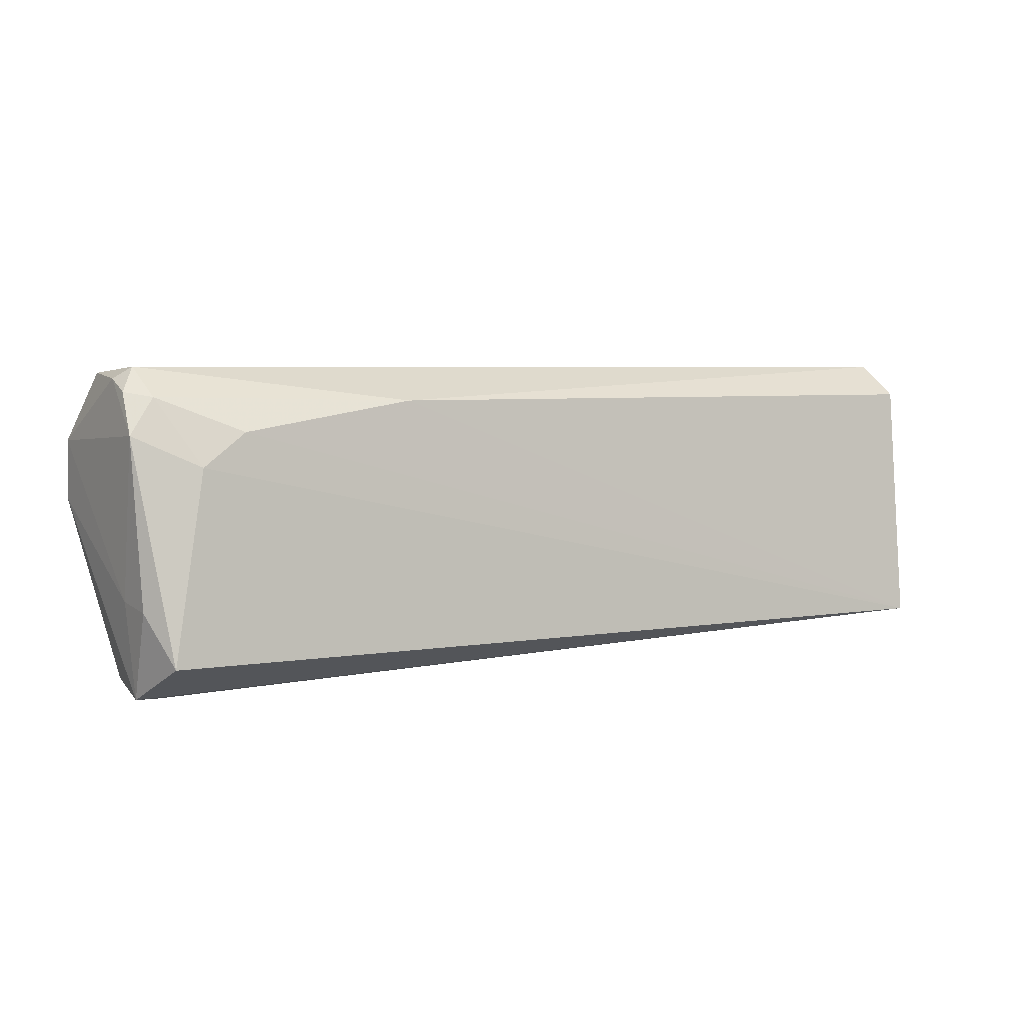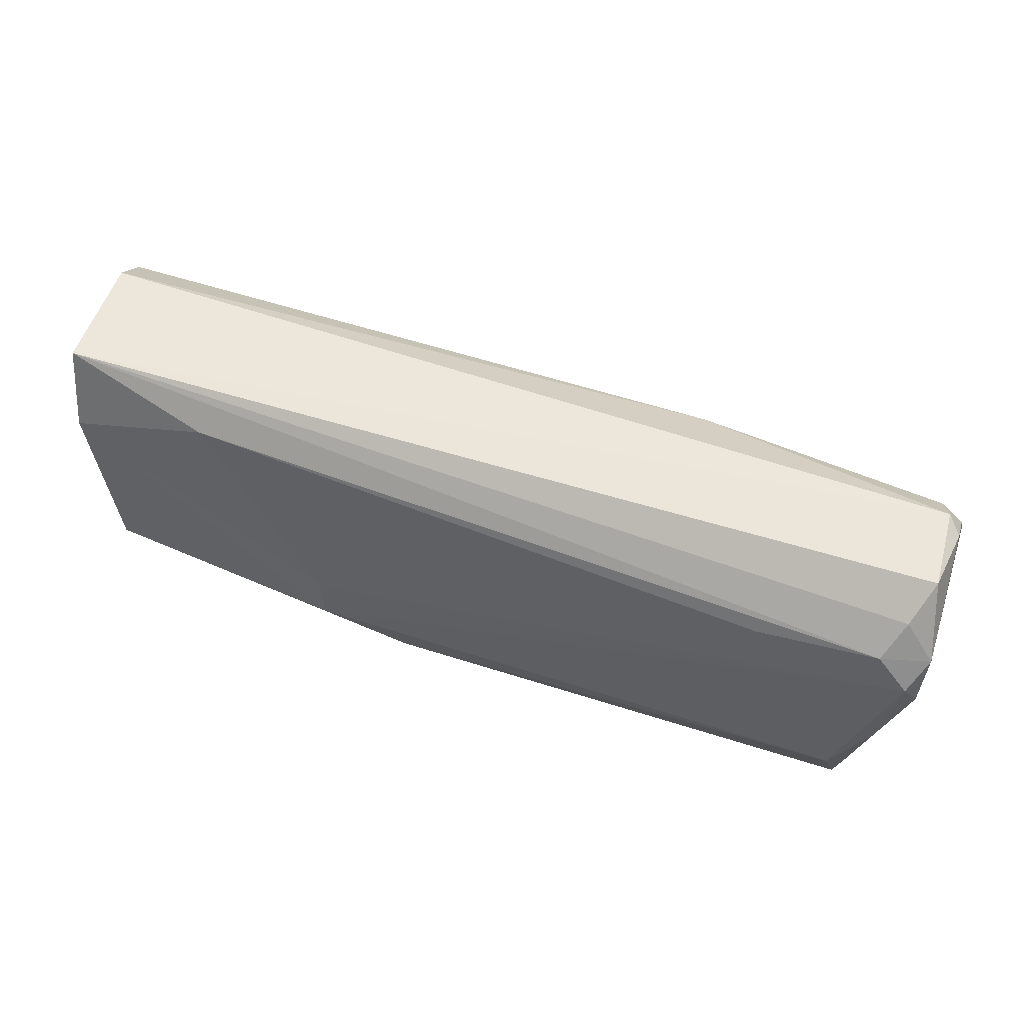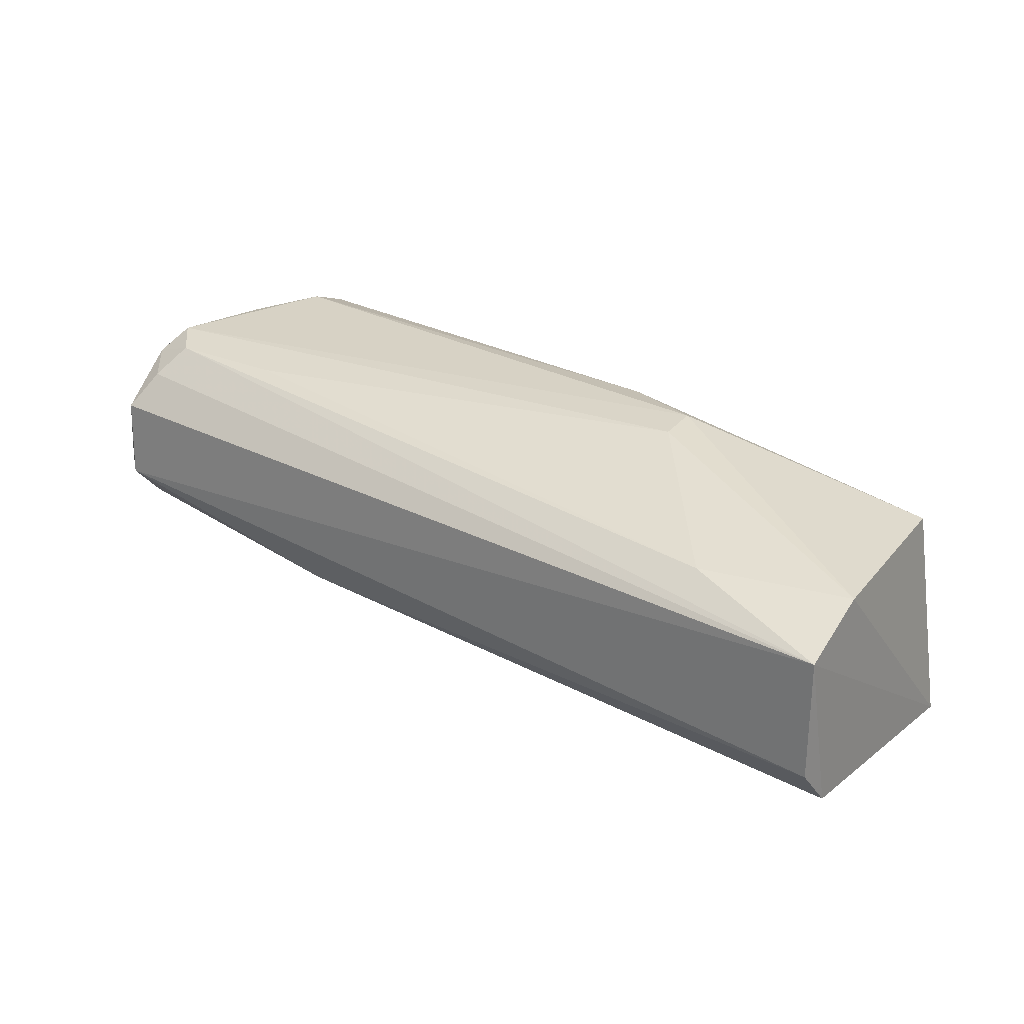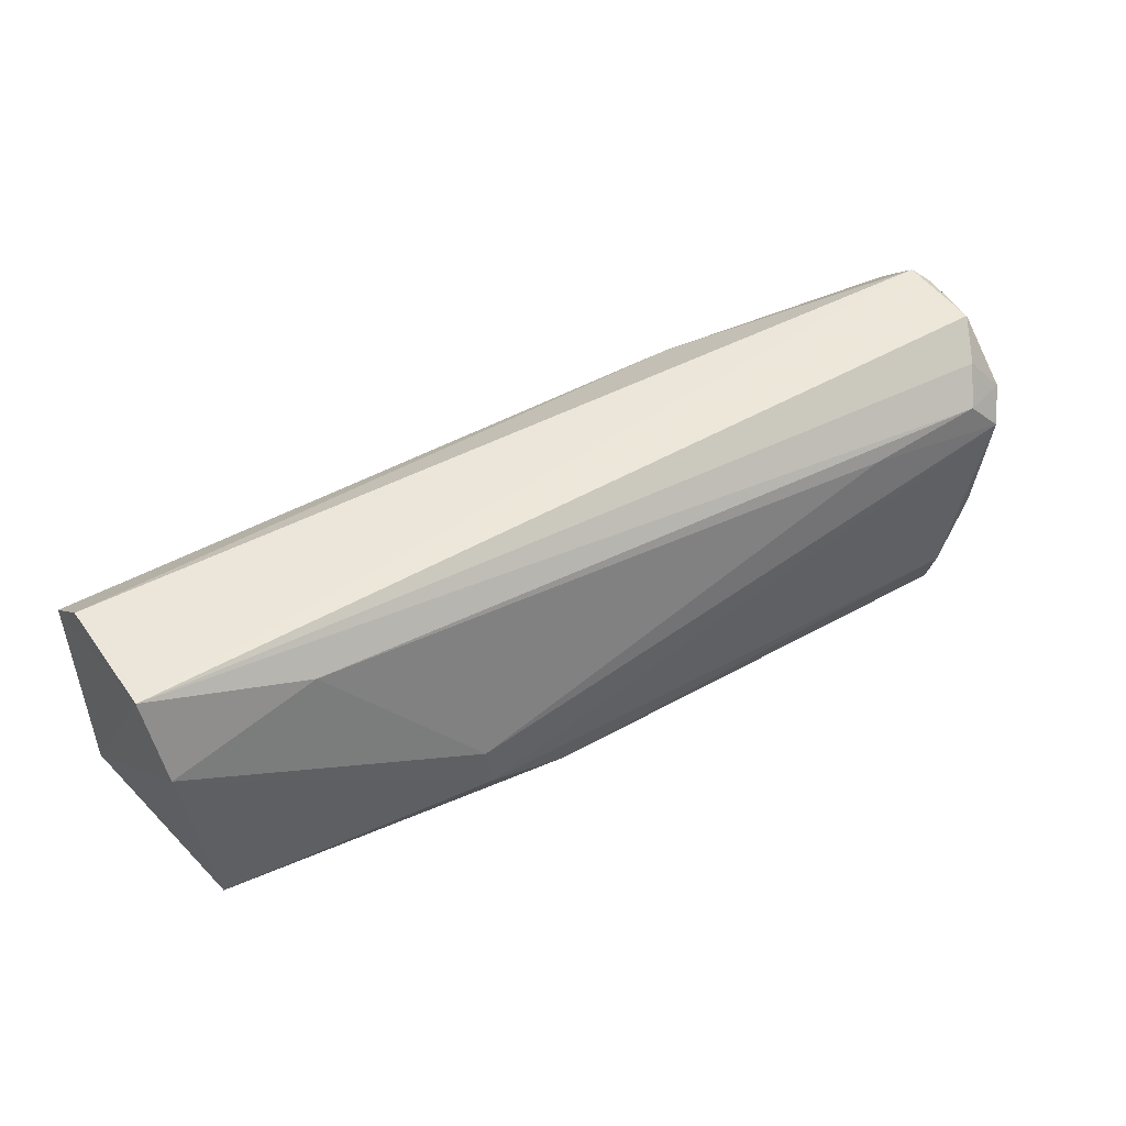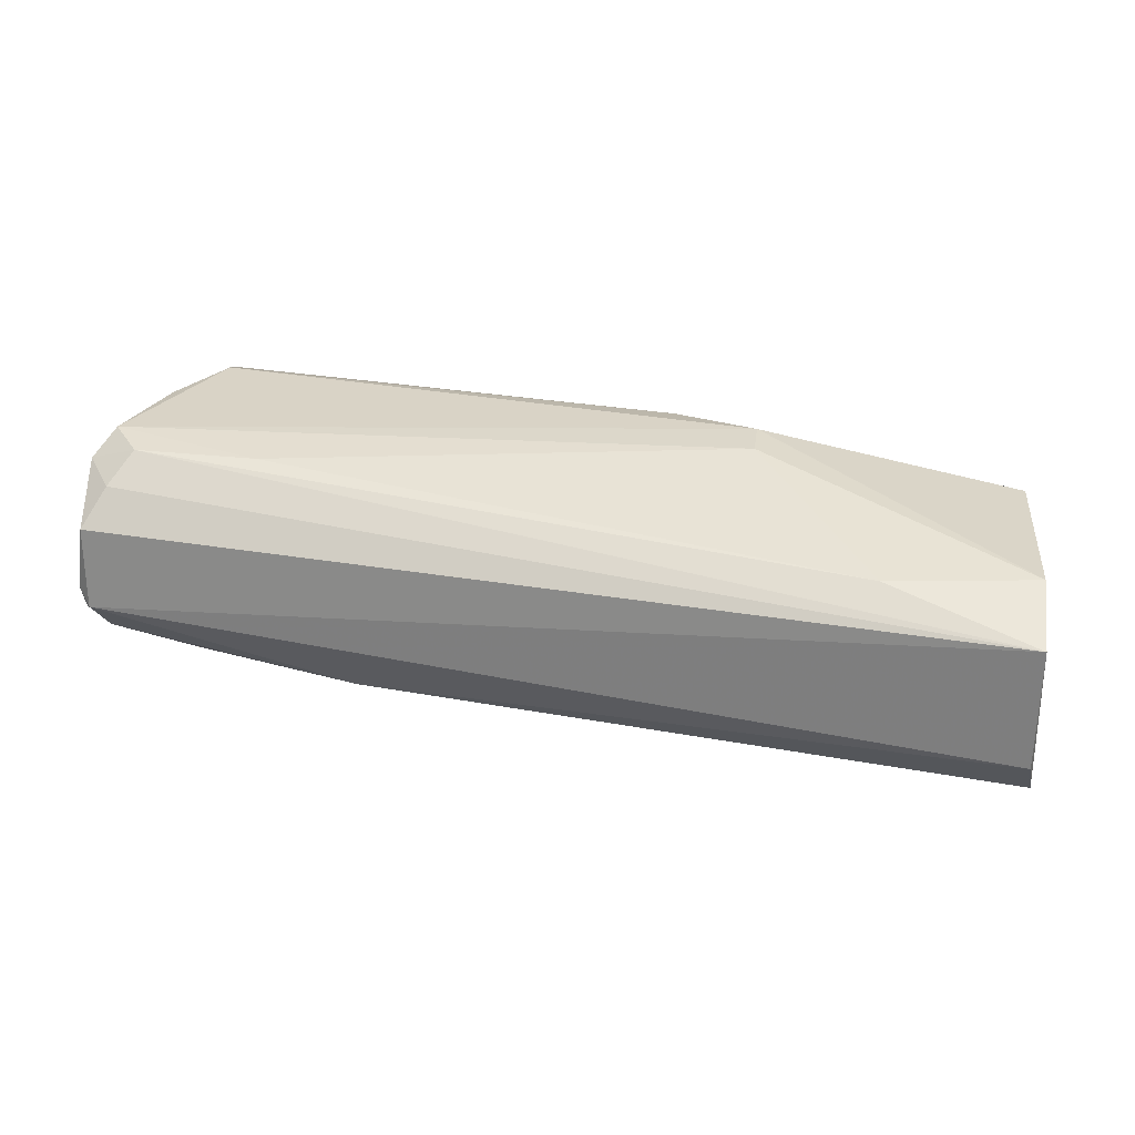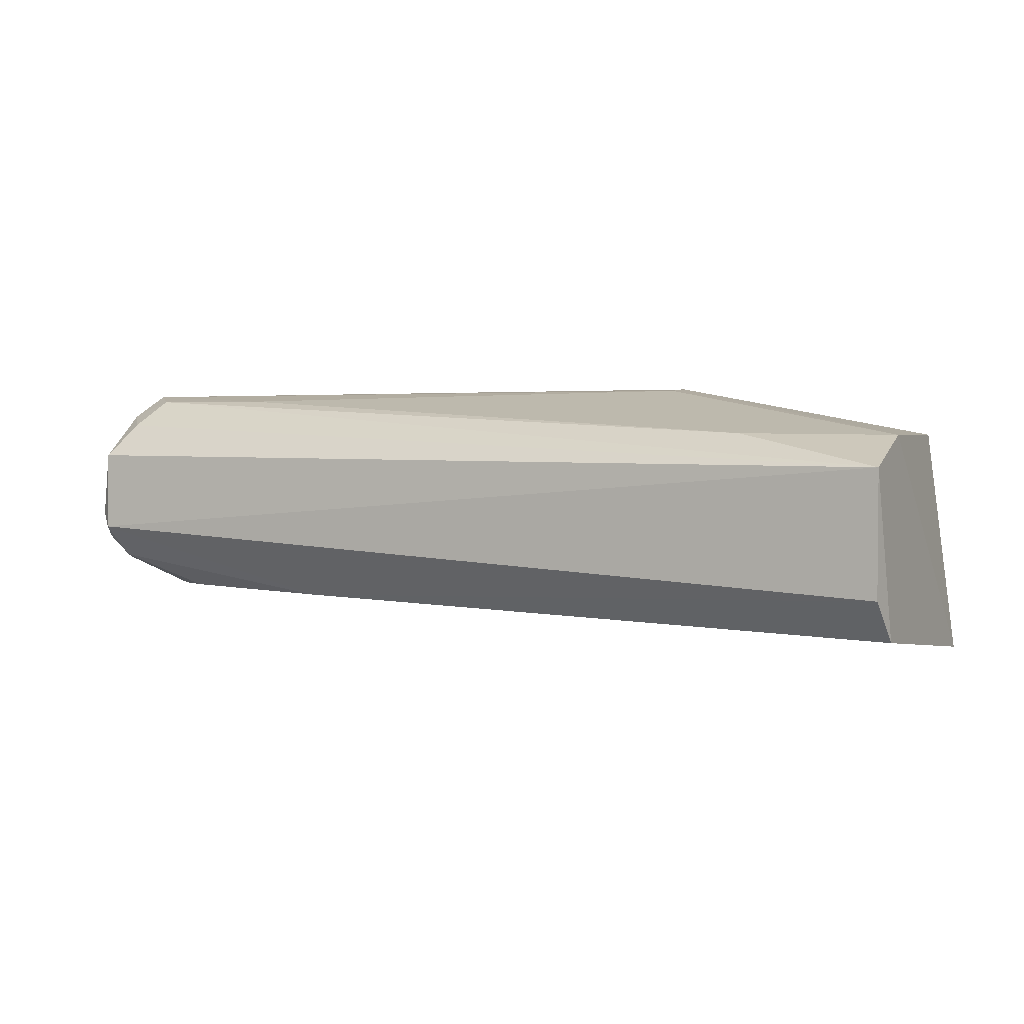
<metadata>
{"format":"obj","ext":"obj","renderer":"f3d","projection":"perspective","resolution":1024,"background":"white","views":[{"elev":3.0,"azim":145.3,"up":"+Y"},{"elev":54.6,"azim":16.6,"up":"+Y"},{"elev":25.8,"azim":-142.7,"up":"+Z"},{"elev":48.5,"azim":-34.5,"up":"+Y"},{"elev":26.5,"azim":-167.4,"up":"+Z"},{"elev":1.4,"azim":-151.9,"up":"+Z"}]}
</metadata>
<code>
v 0.08053 0.1032 0.02271
v 0.08159 0.1009 0.02171
v 0.08022 0.1085 0.008627
v 0.01117 0.1091 0.003944
v 0.01332 0.09163 0.01889
v 0.01132 0.1118 0.0163
v 0.08174 0.1098 0.01231
v 0.07715 0.08649 0.02156
v 0.03312 0.09666 0.02257
v 0.01163 0.08994 0.001995
v 0.08184 0.1053 0.02092
v 0.01143 0.1116 0.007019
v 0.07929 0.09541 0.02259
v 0.08098 0.08672 0.01051
v 0.01168 0.1058 0.01863
v 0.04011 0.09046 0.02228
v 0.07766 0.1035 0.005915
v 0.08086 0.1103 0.01738
v 0.08071 0.1107 0.01114
v 0.07804 0.0869 0.02044
v 0.07642 0.0905 0.02309
v 0.08164 0.09383 0.01074
v 0.0785 0.08647 0.01183
v 0.0334 0.09343 0.02281
v 0.02271 0.1088 0.0188
v 0.06085 0.1083 0.00568
v 0.08018 0.08939 0.005275
v 0.07809 0.1058 0.02212
v 0.08218 0.1057 0.008262
v 0.0743 0.106 0.005998
v 0.07949 0.1081 0.02003
v 0.06876 0.1052 0.02202
v 0.08183 0.1088 0.01024
v 0.08163 0.09329 0.007497
f 10 6 4
f 10 8 5
f 11 1 2
f 12 4 6
f 13 2 1
f 15 10 5
f 15 6 10
f 16 5 8
f 18 11 7
f 19 18 7
f 19 12 6
f 19 6 18
f 20 13 8
f 20 2 13
f 20 14 2
f 20 8 14
f 21 13 1
f 21 16 8
f 21 8 13
f 22 11 2
f 22 2 14
f 23 14 8
f 23 8 10
f 23 10 14
f 24 15 5
f 24 9 15
f 24 5 16
f 24 16 21
f 24 21 1
f 24 1 9
f 25 15 9
f 25 6 15
f 26 10 4
f 26 19 3
f 26 4 12
f 26 12 19
f 27 14 10
f 27 10 17
f 28 1 11
f 28 6 25
f 29 7 11
f 29 11 22
f 29 27 17
f 29 17 3
f 30 17 10
f 30 10 26
f 30 26 3
f 30 3 17
f 31 28 11
f 31 11 18
f 31 18 6
f 31 6 28
f 32 28 25
f 32 25 9
f 32 9 1
f 32 1 28
f 33 19 7
f 33 7 29
f 33 29 3
f 33 3 19
f 34 29 22
f 34 22 14
f 34 14 27
f 34 27 29

</code>
